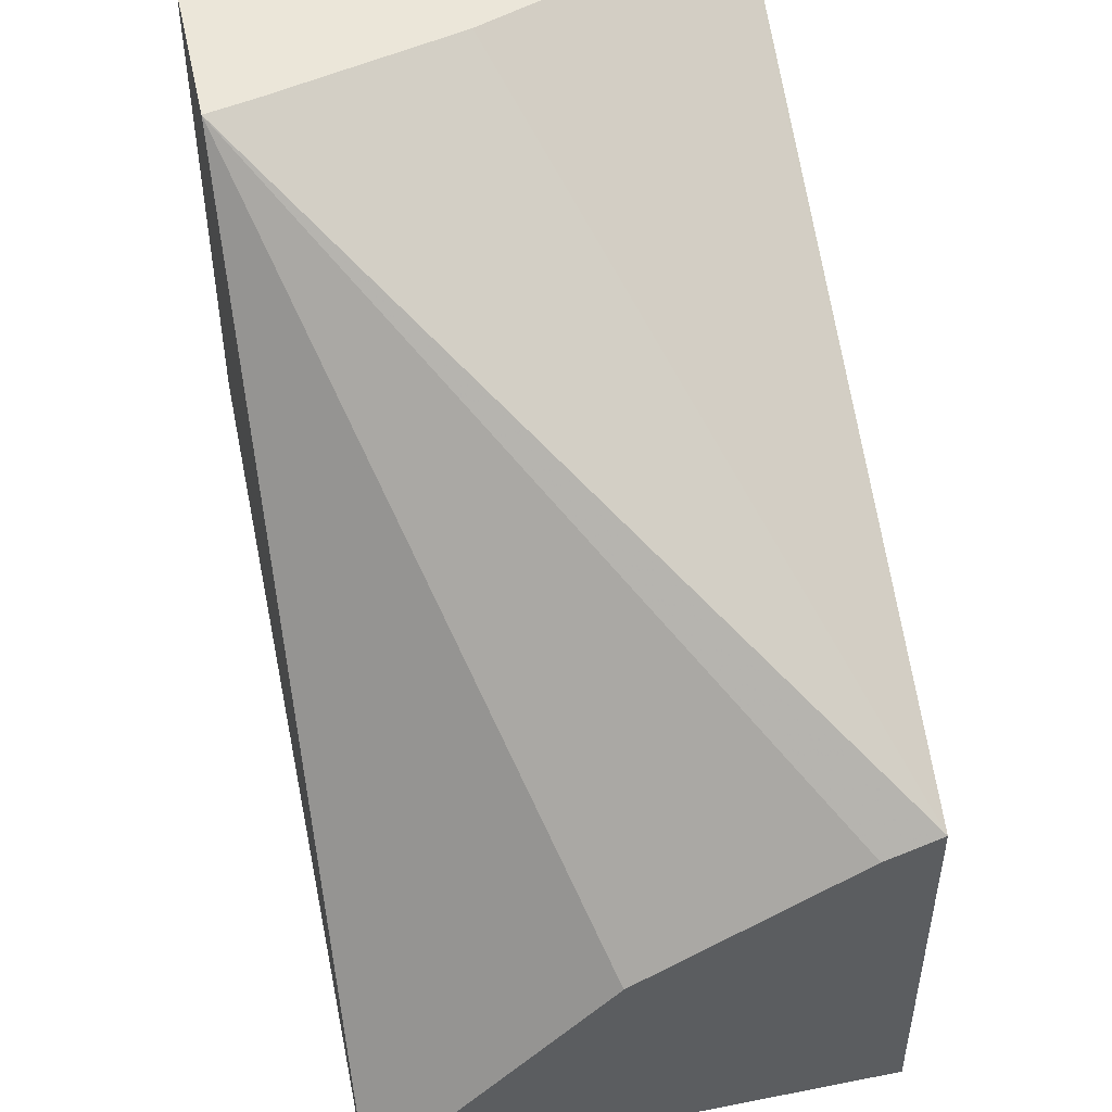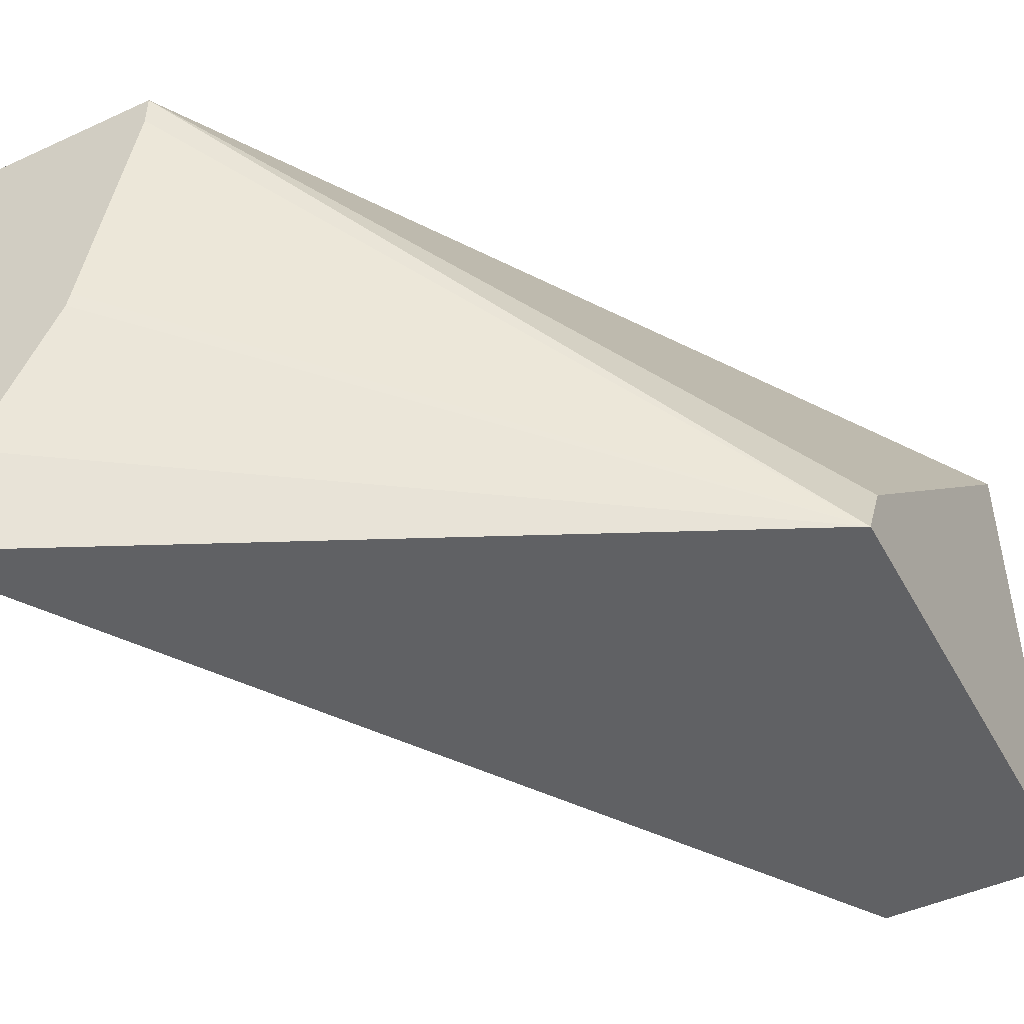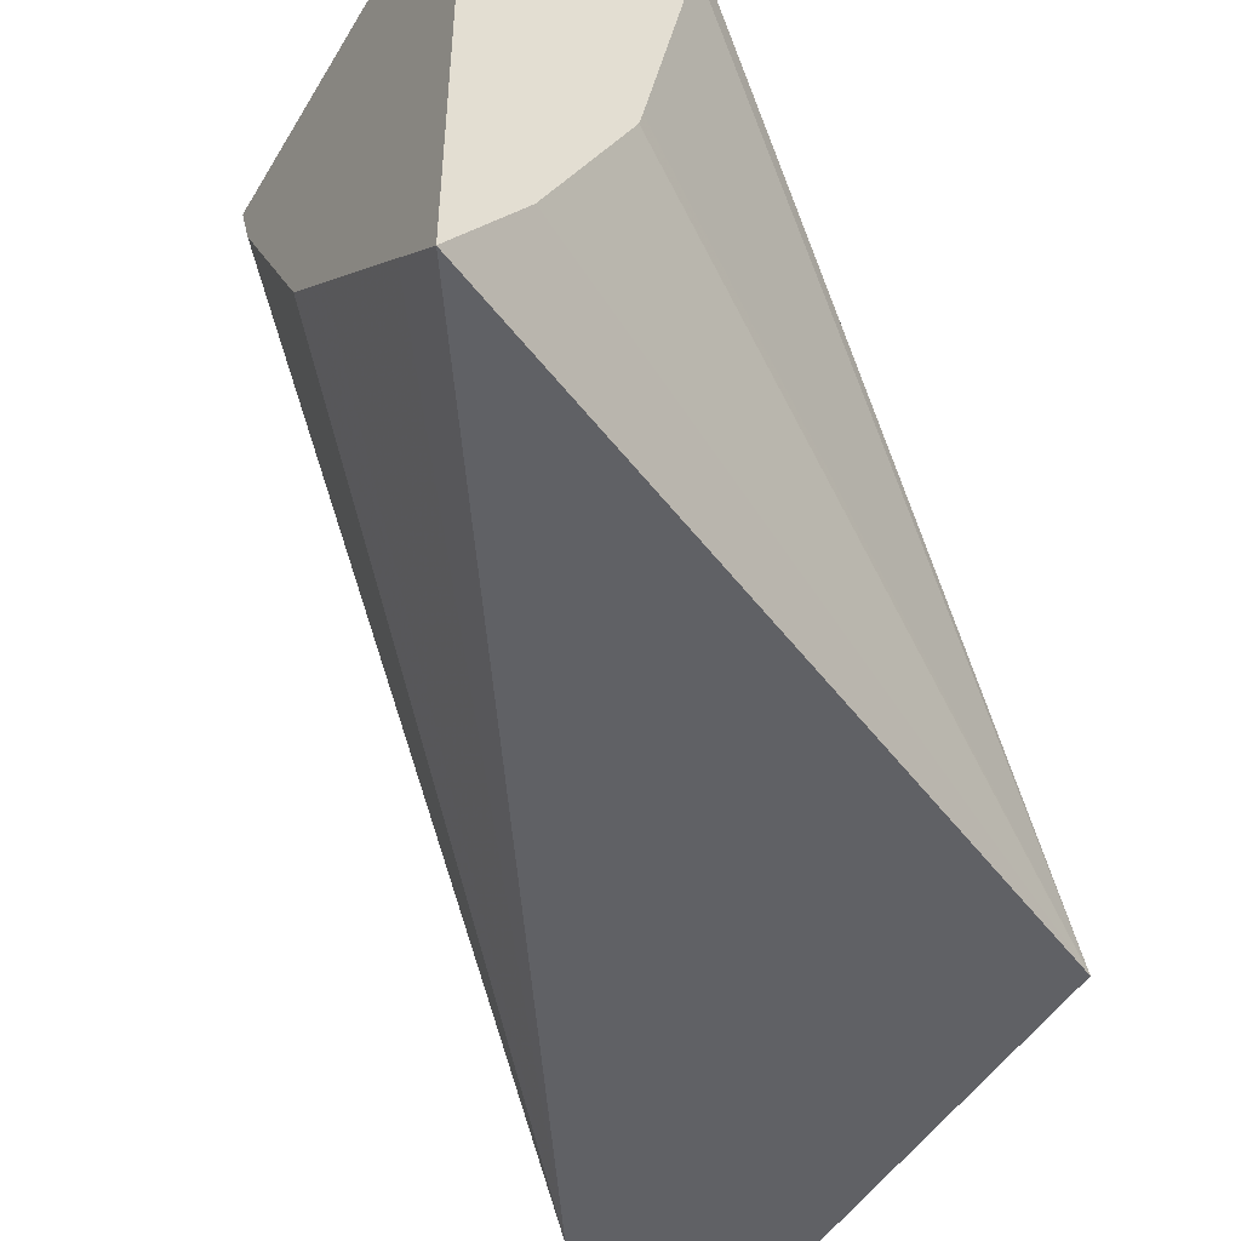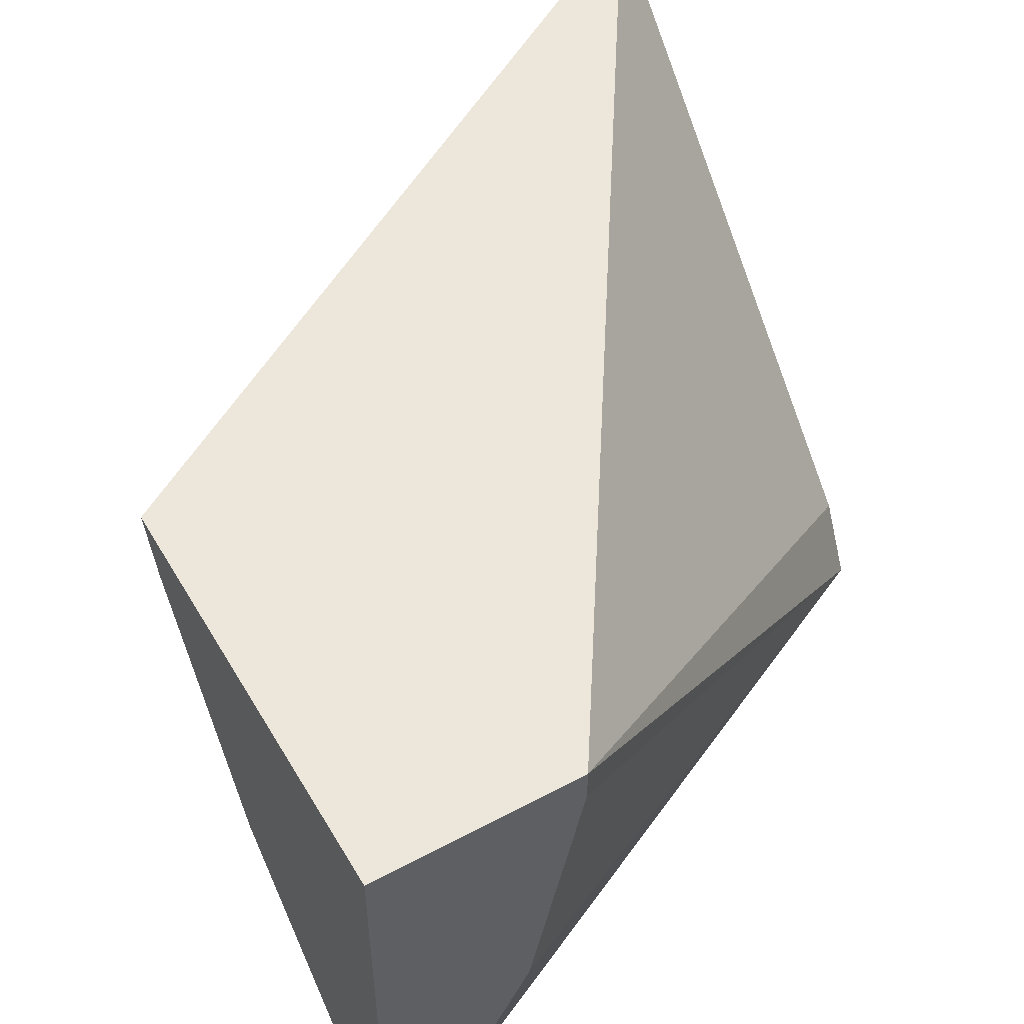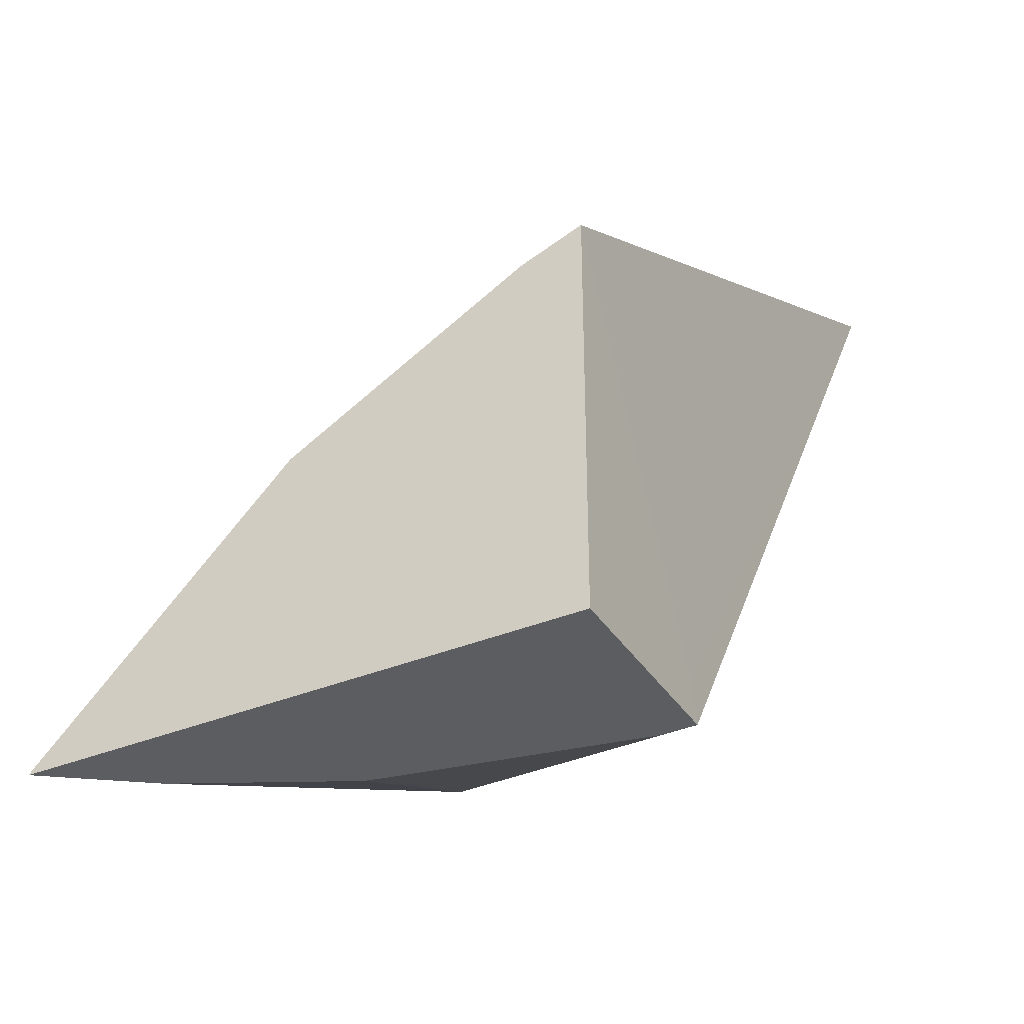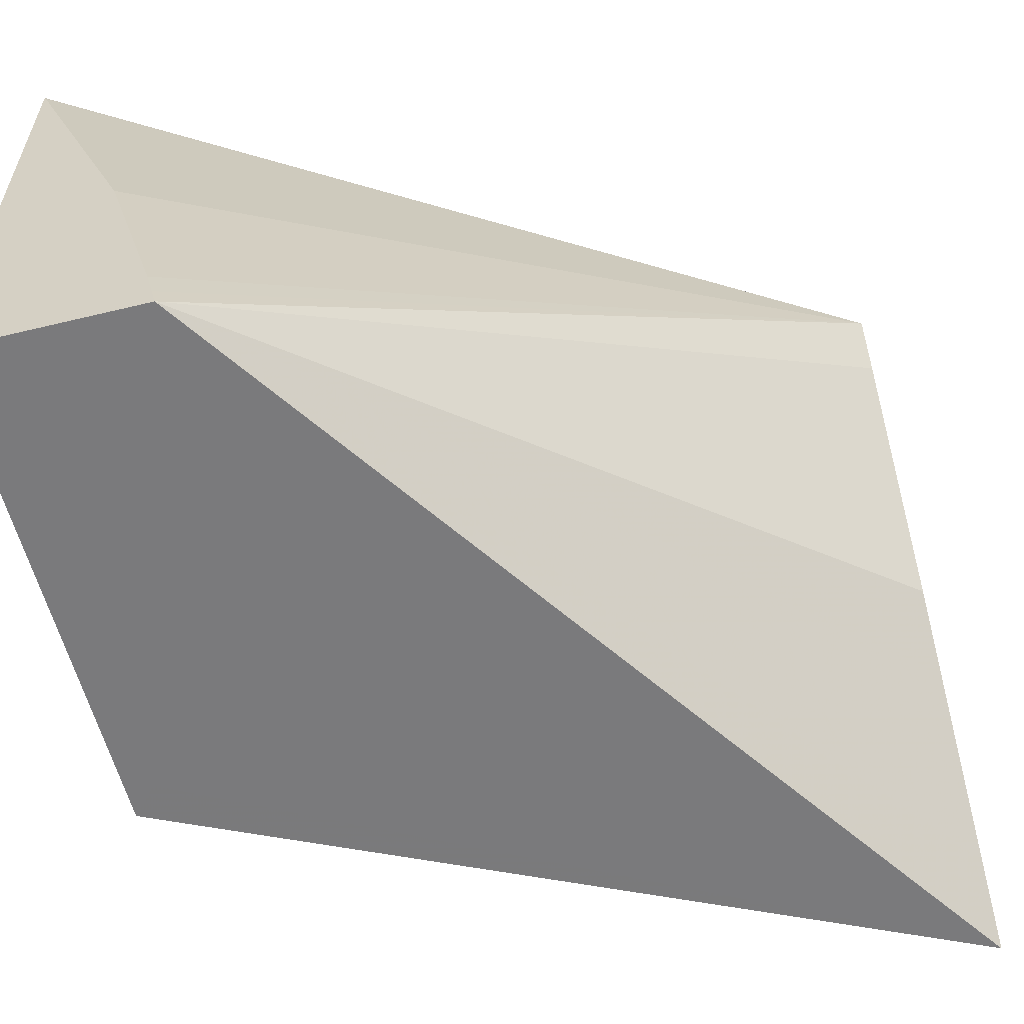
<metadata>
{"format":"obj","ext":"obj","renderer":"f3d","projection":"perspective","resolution":1024,"background":"white","views":[{"elev":48.2,"azim":77.6,"up":"+Z"},{"elev":-46.9,"azim":-152.5,"up":"+Y"},{"elev":-47.8,"azim":150.3,"up":"+Y"},{"elev":53.1,"azim":150.1,"up":"+Y"},{"elev":-36.2,"azim":118.4,"up":"+Z"},{"elev":-58.2,"azim":14.1,"up":"+Y"}]}
</metadata>
<code>
v -0.514 -0.4639 0.2497
v -0.6322 -0.4649 0.3211
v -0.632 -0.4654 0.3211
v -0.628 -0.4753 0.3211
v -0.6142 -0.5097 0.3211
v -0.6052 -0.5413 0.3211
v -0.604 -0.5461 0.3211
v -0.6031 -0.5494 0.3211
v -0.514 -0.4658 0.249
v -0.514 -0.4639 0.1863
v -0.5347 -0.4639 0.2106
v -0.5438 -0.4639 0.1926
v -0.5451 -0.4639 0.1863
v -0.6322 -0.4649 0.321
v -0.6322 -0.5494 0.3211
v -0.6264 -0.5494 0.2511
v -0.514 -0.5491 0.1863
v -0.514 -0.5396 0.1959
v -0.514 -0.5192 0.2163
v -0.514 -0.5097 0.2258
v -0.514 -0.4733 0.2462
v -0.514 -0.546 0.1863
v -0.6322 -0.5494 0.2424
v -0.6322 -0.5377 0.2482
v -0.5451 -0.4695 0.1863
v -0.628 -0.5494 0.247
v -0.5247 -0.5343 0.1863
v -0.5153 -0.5461 0.1863
v -0.5375 -0.5075 0.1863
v -0.537 -0.51 0.1863
f 10 22 28
f 8 21 9
f 8 20 21
f 8 19 20
f 8 16 17
f 8 17 18
f 8 26 16
f 8 23 26
f 10 28 27
f 8 15 23
f 8 18 19
f 10 27 30
f 17 27 28
f 10 29 25
f 10 25 13
f 13 23 24
f 13 24 14
f 13 25 23
f 16 26 17
f 17 28 22
f 23 30 27
f 17 23 27
f 23 25 29
f 23 29 30
f 2 4 3
f 10 30 29
f 2 5 4
f 17 26 23
f 2 7 6
f 2 6 5
f 1 2 3
f 1 4 5
f 1 5 6
f 1 6 7
f 1 7 8
f 1 8 9
f 1 9 21
f 1 21 20
f 1 20 19
f 1 19 18
f 1 18 17
f 1 17 22
f 1 3 4
f 1 10 13
f 1 22 10
f 2 8 7
f 2 23 15
f 2 24 23
f 2 14 24
f 2 15 8
f 2 12 13
f 2 11 12
f 1 11 2
f 1 12 11
f 1 13 12
f 2 13 14

</code>
